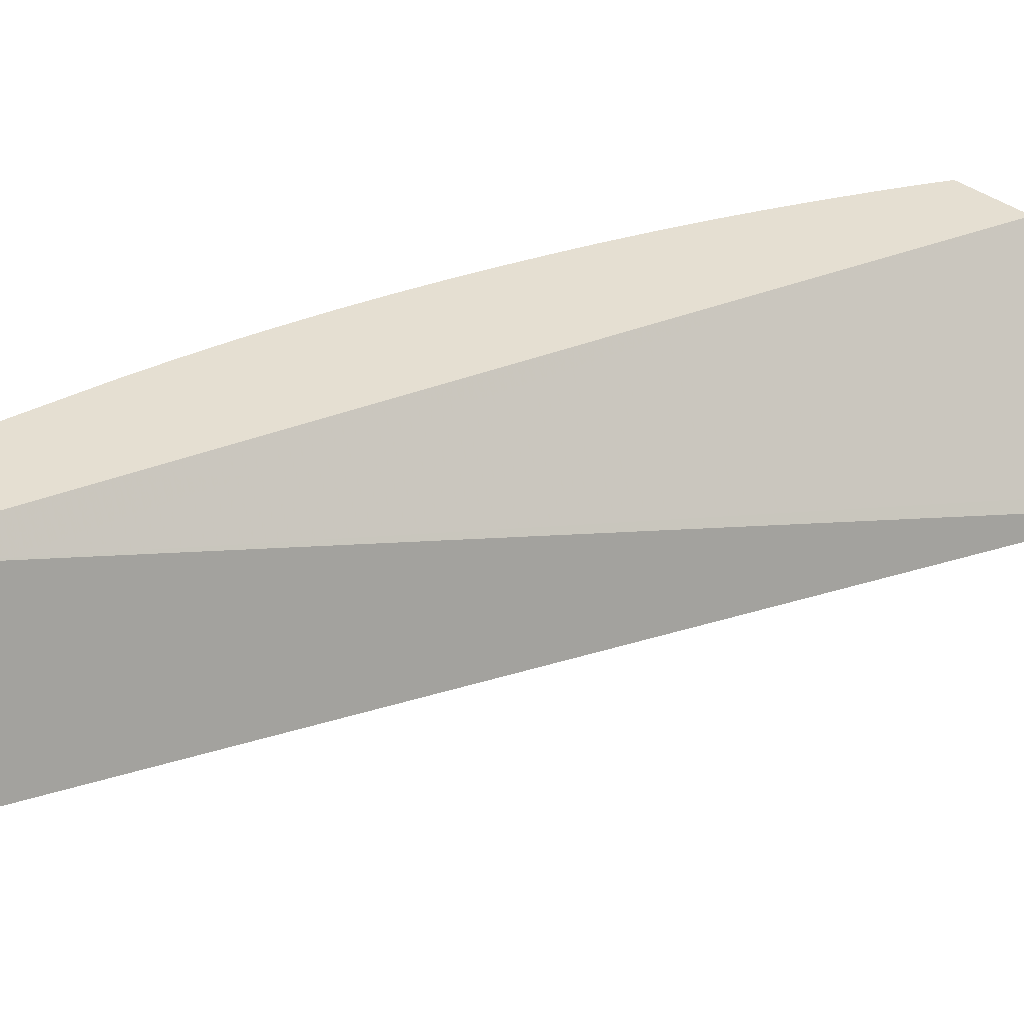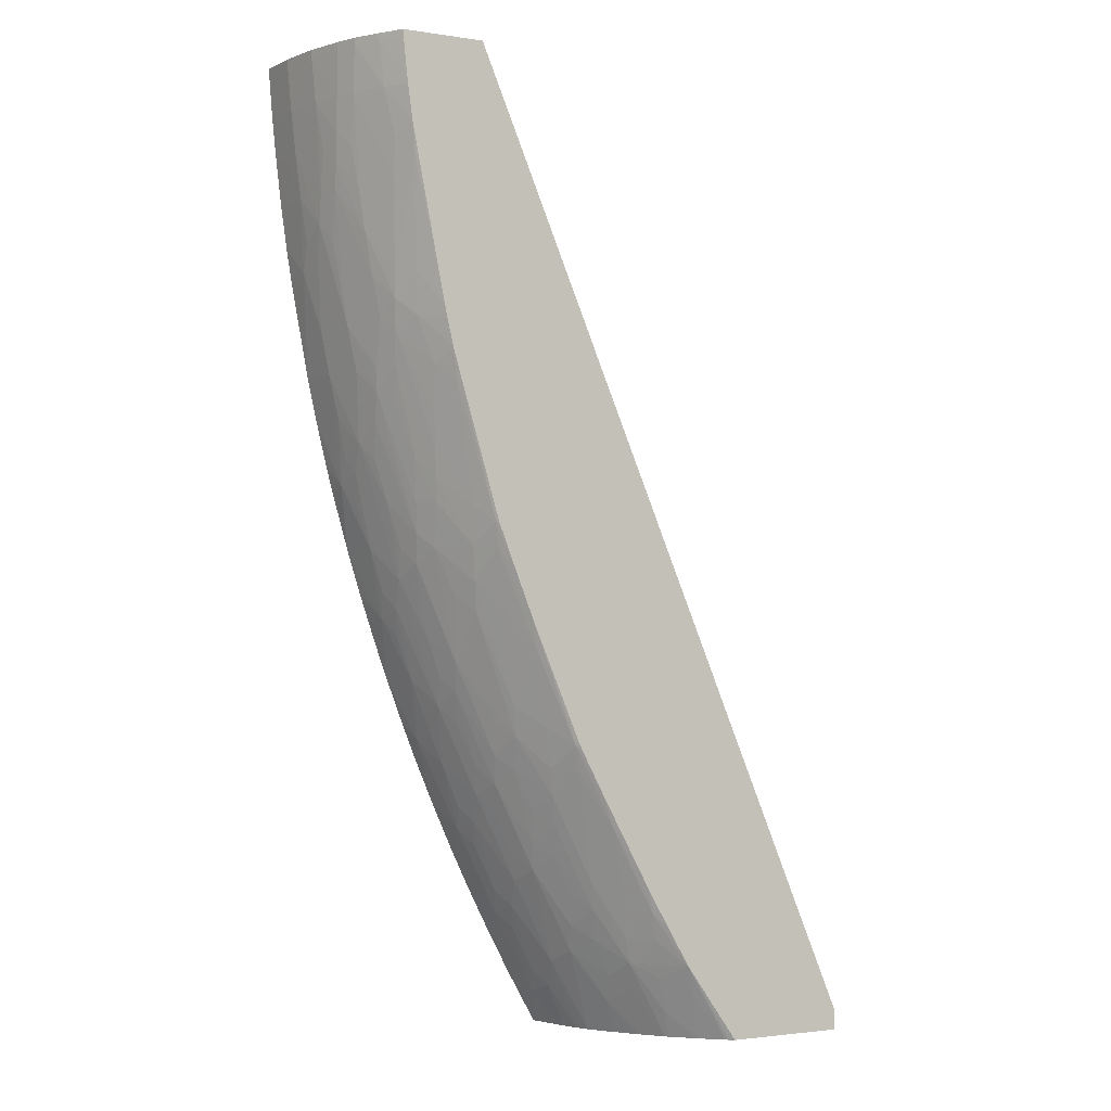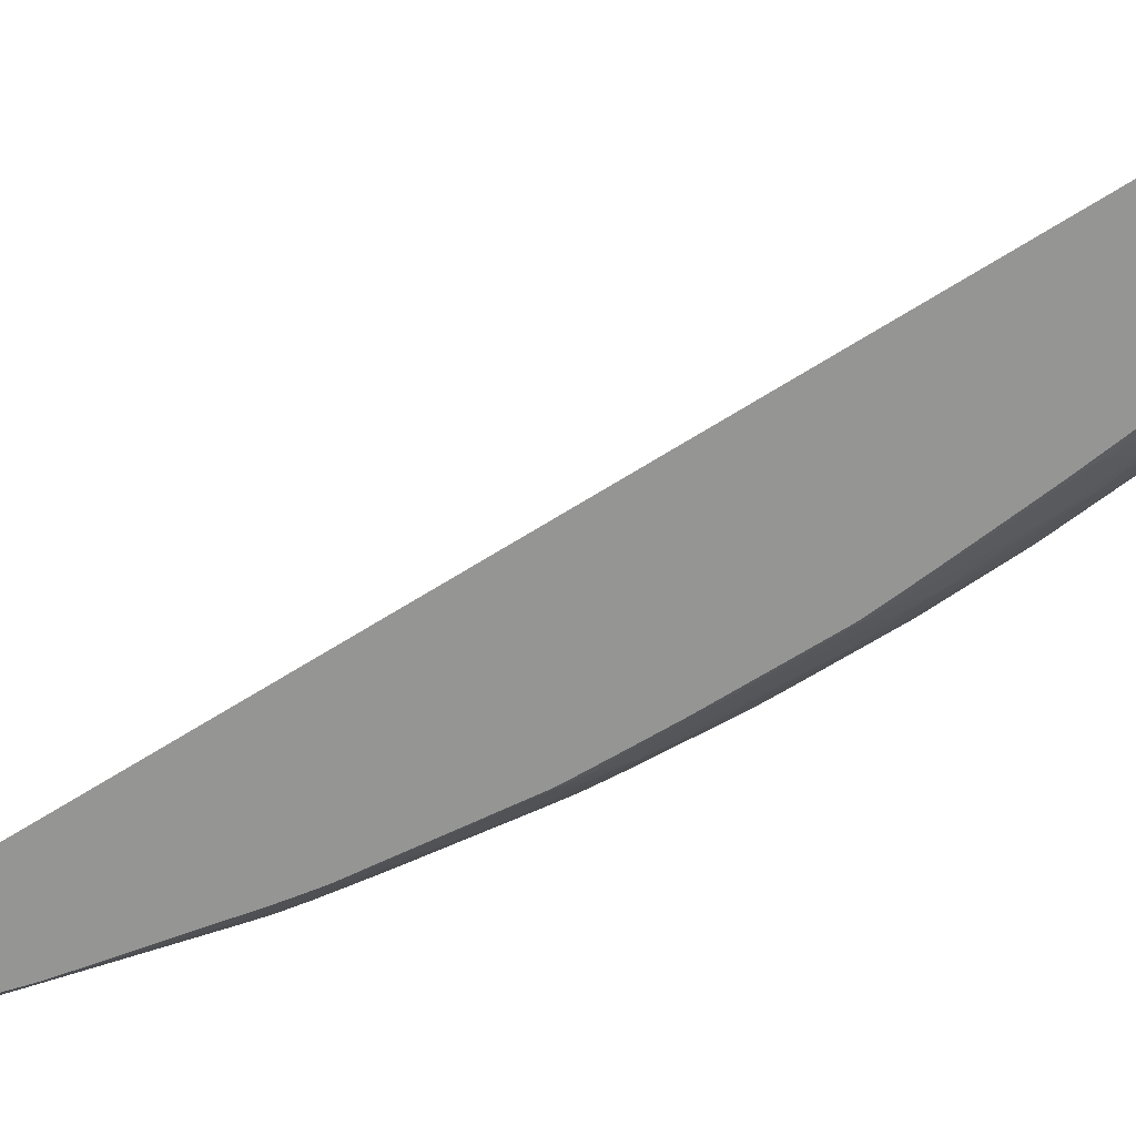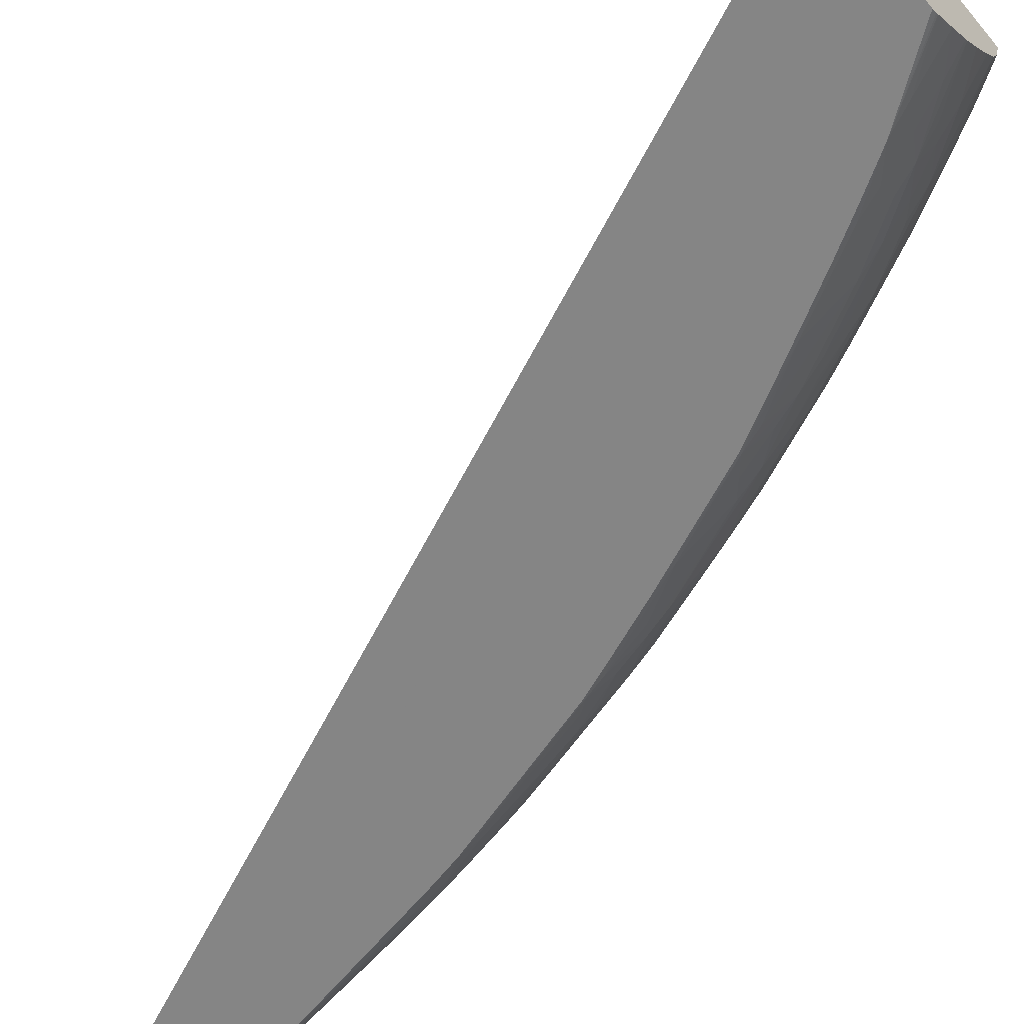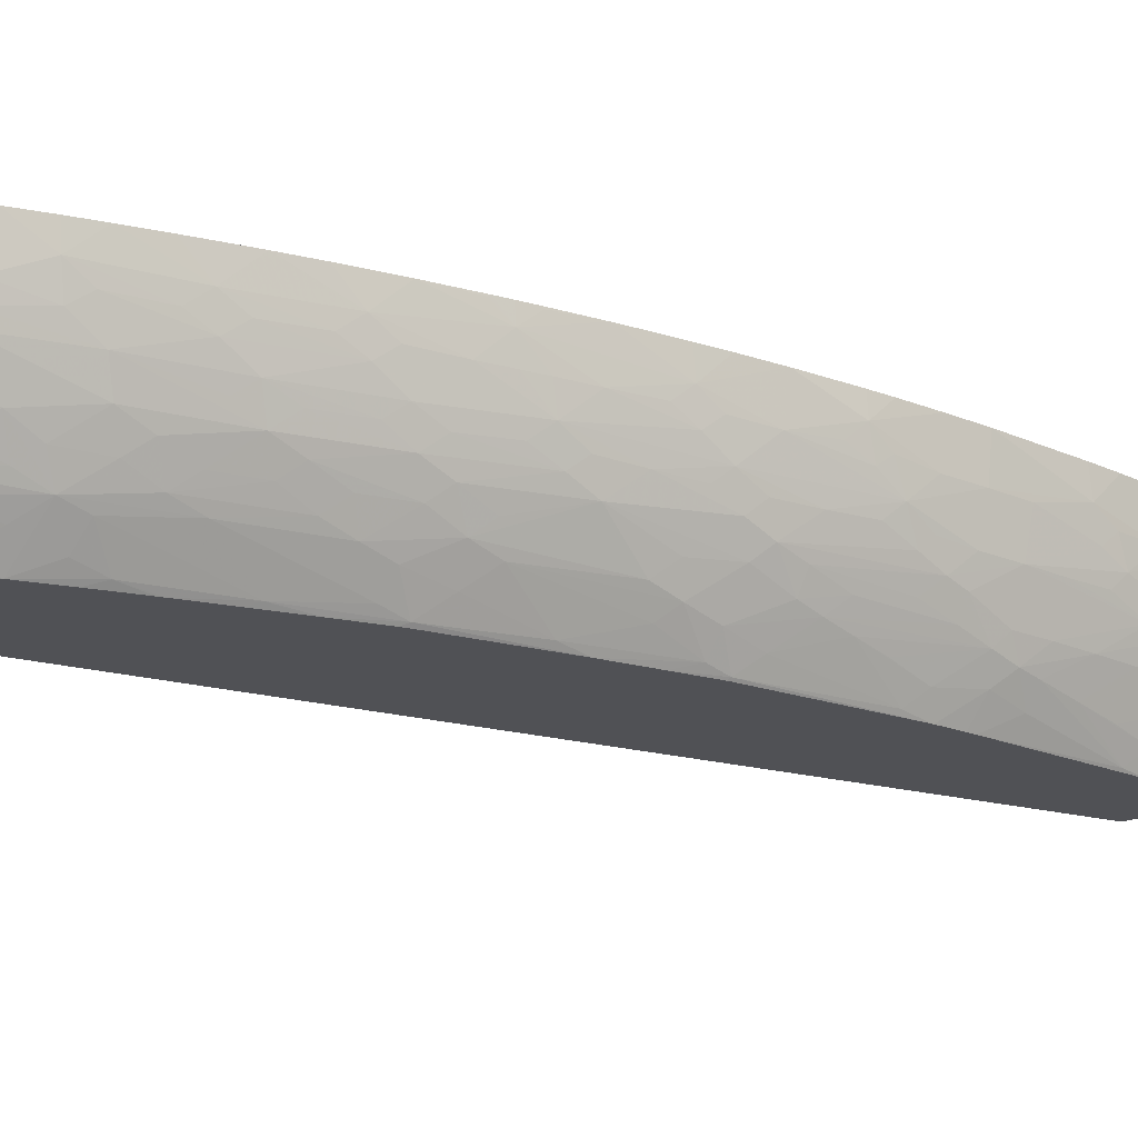
<metadata>
{"format":"obj","ext":"obj","renderer":"f3d","projection":"perspective","resolution":1024,"background":"white","views":[{"elev":37.3,"azim":45.2,"up":"+Y"},{"elev":-2.1,"azim":-28.8,"up":"+Z"},{"elev":-67.4,"azim":99.0,"up":"+Y"},{"elev":-61.7,"azim":129.9,"up":"+Y"},{"elev":-20.2,"azim":-139.7,"up":"+Y"}]}
</metadata>
<code>
v 1.056 0.8566 -0.5199
v 1.056 0.8566 -0.5276
v 1.056 0.8605 -0.5302
v 0.799 0.961 -0.01273
v 0.8392 0.8566 -0.01273
v 1.056 0.8566 -0.5302
v 1.056 0.8567 -0.5302
v 0.967 0.961 -0.5302
v 0.7643 0.961 -0.01273
v 0.7948 0.8566 -0.01273
v 0.9907 0.8566 -0.5302
v 0.9249 0.961 -0.5302
v 0.7656 0.938 -0.01273
v 0.7646 0.961 -0.01663
v 0.7871 0.8695 -0.01273
v 0.7949 0.8566 -0.01318
v 0.9878 0.8587 -0.5302
v 0.9613 0.8566 -0.4889
v 0.931 0.9387 -0.5302
v 0.9163 0.9482 -0.5108
v 0.9216 0.961 -0.5246
v 0.7696 0.9151 -0.01273
v 0.7659 0.938 -0.01663
v 0.7665 0.961 -0.03957
v 0.7855 0.8724 -0.01273
v 0.7877 0.8692 -0.01663
v 0.7952 0.8566 -0.01663
v 0.9866 0.8597 -0.5302
v 0.9489 0.8566 -0.4678
v 0.9415 0.8596 -0.4609
v 0.9458 0.864 -0.4757
v 0.9388 0.8796 -0.4885
v 0.9526 0.8706 -0.4964
v 0.9668 0.8616 -0.5043
v 0.9346 0.9293 -0.5302
v 0.9189 0.9329 -0.5063
v 0.9149 0.961 -0.5131
v 0.9123 0.9396 -0.4986
v 0.8997 0.9384 -0.4745
v 0.8928 0.9463 -0.4661
v 0.9069 0.961 -0.4986
v 0.7745 0.8984 -0.01273
v 0.77 0.9151 -0.01663
v 0.7759 0.895 -0.01663
v 0.768 0.938 -0.03957
v 0.7689 0.961 -0.06257
v 0.78 0.883 -0.01273
v 0.7903 0.8692 -0.03957
v 0.7971 0.8566 -0.03532
v 0.9756 0.8705 -0.5302
v 0.9365 0.8566 -0.4462
v 0.9351 0.8755 -0.4757
v 0.9349 0.8566 -0.4432
v 0.9178 0.8588 -0.4164
v 0.9151 0.8788 -0.4443
v 0.9191 0.8841 -0.4596
v 0.9231 0.8919 -0.4763
v 0.9346 0.8932 -0.4971
v 0.9383 0.9016 -0.5122
v 0.9438 0.8863 -0.5039
v 0.9635 0.8832 -0.5302
v 0.9591 0.8769 -0.5153
v 0.9376 0.9223 -0.5302
v 0.9145 0.9219 -0.491
v 0.8952 0.931 -0.4616
v 0.8887 0.9384 -0.4534
v 0.8764 0.9387 -0.4284
v 0.8701 0.9468 -0.4198
v 0.8831 0.961 -0.4527
v 0.8913 0.961 -0.469
v 0.8972 0.961 -0.4804
v 0.7758 0.8942 -0.01273
v 0.7722 0.9151 -0.03957
v 0.777 0.8983 -0.03957
v 0.7802 0.8835 -0.01663
v 0.7768 0.8915 -0.01273
v 0.7706 0.938 -0.06257
v 0.7717 0.961 -0.08551
v 0.8 0.8566 -0.05684
v 0.7976 0.8566 -0.03957
v 0.7815 0.8868 -0.03957
v 0.7966 0.8714 -0.08551
v 0.7954 0.8671 -0.06439
v 0.9649 0.8817 -0.5302
v 0.9282 0.8692 -0.4526
v 0.9225 0.8566 -0.4206
v 0.9123 0.8566 -0.402
v 0.9094 0.8566 -0.3966
v 0.8943 0.8583 -0.3712
v 0.8975 0.862 -0.3838
v 0.8919 0.8782 -0.399
v 0.8959 0.8836 -0.4143
v 0.9101 0.8919 -0.4522
v 0.914 0.8994 -0.4691
v 0.8991 0.8916 -0.431
v 0.9182 0.9066 -0.4844
v 0.9416 0.9155 -0.5302
v 0.9433 0.9097 -0.5275
v 0.9445 0.9105 -0.5302
v 0.9467 0.907 -0.5302
v 0.9548 0.895 -0.5302
v 0.8946 0.9053 -0.4396
v 0.8981 0.9138 -0.4534
v 0.8912 0.9206 -0.4462
v 0.8723 0.9315 -0.4152
v 0.8665 0.9387 -0.4073
v 0.8565 0.938 -0.3838
v 0.8482 0.9516 -0.3717
v 0.8617 0.961 -0.4068
v 0.8689 0.961 -0.4226
v 0.8741 0.961 -0.434
v 0.7771 0.9192 -0.08551
v 0.7757 0.9132 -0.06399
v 0.7781 0.9013 -0.0573
v 0.7736 0.938 -0.08551
v 0.7783 0.9237 -0.1014
v 0.7749 0.961 -0.1085
v 0.8003 0.8566 -0.05836
v 0.7825 0.893 -0.06399
v 0.7864 0.8921 -0.08551
v 0.7986 0.8749 -0.1085
v 0.8021 0.858 -0.07325
v 0.8974 0.8566 -0.3739
v 0.8725 0.8597 -0.3226
v 0.882 0.8688 -0.3615
v 0.8882 0.8735 -0.3838
v 0.8956 0.8566 -0.3702
v 0.869 0.8566 -0.3077
v 0.8729 0.8841 -0.3672
v 0.8762 0.8919 -0.3847
v 0.8869 0.8916 -0.4067
v 0.8909 0.8989 -0.4243
v 0.8719 0.906 -0.393
v 0.8867 0.9138 -0.431
v 0.8751 0.9142 -0.4073
v 0.8687 0.9213 -0.3999
v 0.847 0.9241 -0.3517
v 0.8498 0.938 -0.3678
v 0.8476 0.961 -0.3731
v 0.8509 0.961 -0.3814
v 0.8516 0.96 -0.3826
v 0.8451 0.938 -0.3563
v 0.8379 0.938 -0.3379
v 0.8243 0.9465 -0.3054
v 0.834 0.961 -0.3379
v 0.8344 0.961 -0.339
v 0.8436 0.96 -0.3628
v 0.8441 0.961 -0.3644
v 0.7802 0.9078 -0.08551
v 0.7793 0.9044 -0.0726
v 0.7784 0.9455 -0.1235
v 0.7771 0.9379 -0.1088
v 0.7798 0.9302 -0.1167
v 0.7906 0.9151 -0.1543
v 0.7863 0.9151 -0.1314
v 0.7819 0.9156 -0.1088
v 0.7779 0.961 -0.1267
v 0.8029 0.8566 -0.07209
v 0.7902 0.8921 -0.1085
v 0.8007 0.8785 -0.1314
v 0.8018 0.8804 -0.1436
v 0.8077 0.867 -0.1314
v 0.8183 0.8566 -0.1489
v 0.8034 0.8566 -0.07467
v 0.8699 0.8793 -0.3519
v 0.8502 0.8607 -0.2691
v 0.8536 0.8692 -0.2937
v 0.8582 0.8566 -0.2807
v 0.8469 0.9019 -0.329
v 0.8655 0.8919 -0.3601
v 0.8685 0.8995 -0.3777
v 0.8483 0.8814 -0.3024
v 0.8499 0.9088 -0.3443
v 0.8649 0.9142 -0.3847
v 0.8536 0.9159 -0.3599
v 0.8444 0.9159 -0.3371
v 0.8365 0.9151 -0.315
v 0.8233 0.9219 -0.2853
v 0.826 0.9312 -0.3006
v 0.829 0.9385 -0.3138
v 0.8216 0.9385 -0.2926
v 0.8142 0.938 -0.2691
v 0.8108 0.961 -0.2691
v 0.818 0.961 -0.292
v 0.8234 0.961 -0.308
v 0.8273 0.961 -0.3195
v 0.7944 0.8921 -0.1314
v 0.7855 0.938 -0.1543
v 0.7874 0.961 -0.1773
v 0.7901 0.938 -0.1773
v 0.7987 0.8919 -0.1525
v 0.7956 0.9151 -0.1773
v 0.802 0.9036 -0.1888
v 0.8006 0.9004 -0.1773
v 0.8036 0.884 -0.1589
v 0.8094 0.8713 -0.1525
v 0.8194 0.8566 -0.154
v 0.8454 0.8769 -0.2871
v 0.848 0.8578 -0.2574
v 0.8422 0.8722 -0.2691
v 0.8495 0.8566 -0.2583
v 0.8402 0.8903 -0.2937
v 0.8302 0.8928 -0.2694
v 0.8261 0.9066 -0.2772
v 0.8286 0.9146 -0.2926
v 0.8208 0.9146 -0.2694
v 0.8137 0.9151 -0.2462
v 0.8014 0.9247 -0.2139
v 0.8064 0.9402 -0.244
v 0.8019 0.9492 -0.2349
v 0.8035 0.9339 -0.2292
v 0.8048 0.961 -0.2479
v 0.7925 0.961 -0.2003
v 0.7954 0.938 -0.2003
v 0.8002 0.9163 -0.198
v 0.8089 0.8944 -0.198
v 0.806 0.8889 -0.1773
v 0.8039 0.9094 -0.2041
v 0.8236 0.9009 -0.2619
v 0.8212 0.8964 -0.2462
v 0.8254 0.8815 -0.2332
v 0.8232 0.8778 -0.2179
v 0.8207 0.8738 -0.2003
v 0.8181 0.8677 -0.1777
v 0.823 0.8566 -0.1696
v 0.8392 0.867 -0.2483
v 0.8488 0.8566 -0.2563
v 0.8233 0.8566 -0.1708
v 0.8259 0.8591 -0.1857
v 0.8272 0.8849 -0.2462
v 0.8064 0.9163 -0.2222
v 0.8004 0.9402 -0.2222
v 0.798 0.961 -0.2232
v 0.8015 0.961 -0.2364
v 0.8183 0.8903 -0.2246
f 1 2 7
f 1 7 3
f 1 3 4
f 1 4 5
f 1 5 10
f 1 10 16
f 1 16 27
f 1 27 49
f 1 49 80
f 1 80 79
f 1 79 118
f 1 118 158
f 1 158 164
f 1 164 163
f 1 163 197
f 1 197 225
f 1 225 228
f 1 228 227
f 1 227 201
f 1 201 168
f 1 168 128
f 1 128 127
f 1 127 123
f 1 123 88
f 1 88 87
f 1 87 86
f 1 86 53
f 1 53 51
f 1 51 29
f 1 29 18
f 1 18 11
f 1 11 6
f 1 6 2
f 2 6 7
f 3 7 6
f 3 6 11
f 3 11 17
f 3 17 28
f 3 28 50
f 3 50 84
f 3 84 61
f 3 61 101
f 3 101 100
f 3 100 99
f 3 99 97
f 3 97 63
f 3 63 35
f 3 35 19
f 3 19 12
f 3 12 8
f 3 8 4
f 4 9 13
f 4 13 22
f 4 22 42
f 4 42 72
f 4 72 76
f 4 76 47
f 4 47 25
f 4 25 15
f 4 15 10
f 4 10 5
f 4 8 12
f 4 12 21
f 4 21 37
f 4 37 41
f 4 41 71
f 4 71 70
f 4 70 69
f 4 69 111
f 4 111 110
f 4 110 109
f 4 109 140
f 4 140 139
f 4 139 148
f 4 148 146
f 4 146 145
f 4 145 186
f 4 186 185
f 4 185 184
f 4 184 183
f 4 183 212
f 4 212 234
f 4 234 233
f 4 233 213
f 4 213 189
f 4 189 157
f 4 157 117
f 4 117 78
f 4 78 46
f 4 46 24
f 4 24 14
f 4 14 9
f 9 14 13
f 10 15 16
f 11 18 17
f 12 19 20
f 12 20 21
f 13 14 23
f 13 23 22
f 14 24 23
f 15 25 26
f 15 26 16
f 16 26 27
f 17 18 28
f 18 29 30
f 18 30 31
f 18 31 32
f 18 32 33
f 18 33 34
f 18 34 28
f 19 35 36
f 19 36 20
f 20 37 21
f 20 36 38
f 20 38 39
f 20 39 40
f 20 40 41
f 20 41 37
f 22 23 43
f 22 43 44
f 22 44 42
f 23 24 45
f 23 45 43
f 24 46 45
f 25 47 48
f 25 48 26
f 26 48 49
f 26 49 27
f 28 34 50
f 29 51 30
f 30 52 31
f 30 51 53
f 30 53 54
f 30 54 52
f 31 52 32
f 32 52 55
f 32 55 56
f 32 56 57
f 32 57 58
f 32 58 59
f 32 59 60
f 32 60 61
f 32 61 62
f 32 62 33
f 33 62 34
f 34 62 50
f 35 63 64
f 35 64 36
f 36 64 65
f 36 65 38
f 38 65 39
f 39 65 40
f 40 65 66
f 40 66 67
f 40 67 68
f 40 68 69
f 40 69 70
f 40 70 71
f 40 71 41
f 42 44 72
f 43 45 73
f 43 73 74
f 43 74 44
f 44 75 76
f 44 76 72
f 44 74 75
f 45 46 77
f 45 77 73
f 46 78 77
f 47 76 75
f 47 75 48
f 48 79 80
f 48 80 49
f 48 75 81
f 48 81 82
f 48 82 83
f 48 83 79
f 50 62 84
f 52 54 85
f 52 85 55
f 53 86 54
f 54 86 87
f 54 87 88
f 54 88 89
f 54 89 90
f 54 90 55
f 54 55 85
f 55 90 91
f 55 91 92
f 55 92 56
f 56 93 94
f 56 94 57
f 56 92 95
f 56 95 93
f 57 96 58
f 57 94 96
f 58 96 59
f 59 63 97
f 59 97 98
f 59 98 99
f 59 99 100
f 59 100 101
f 59 101 60
f 59 96 63
f 60 101 61
f 61 84 62
f 63 96 64
f 64 96 102
f 64 102 103
f 64 103 104
f 64 104 65
f 65 104 105
f 65 105 66
f 66 105 67
f 67 105 68
f 68 105 106
f 68 106 107
f 68 107 108
f 68 108 109
f 68 109 110
f 68 110 111
f 68 111 69
f 73 77 112
f 73 112 113
f 73 113 114
f 73 114 74
f 74 81 75
f 74 114 81
f 77 78 115
f 77 115 116
f 77 116 112
f 78 117 115
f 79 83 118
f 81 114 119
f 81 119 120
f 81 120 82
f 82 120 121
f 82 121 83
f 83 121 122
f 83 122 118
f 88 123 89
f 89 124 125
f 89 125 126
f 89 126 91
f 89 91 90
f 89 123 127
f 89 127 128
f 89 128 124
f 91 126 129
f 91 129 130
f 91 130 131
f 91 131 92
f 92 131 132
f 92 132 95
f 93 95 102
f 93 102 94
f 94 102 96
f 95 132 102
f 97 99 98
f 102 132 133
f 102 133 134
f 102 134 104
f 102 104 103
f 104 134 135
f 104 135 136
f 104 136 105
f 105 136 106
f 106 136 107
f 107 136 137
f 107 137 138
f 107 138 108
f 108 139 140
f 108 140 141
f 108 141 109
f 108 138 142
f 108 142 143
f 108 143 144
f 108 144 145
f 108 145 146
f 108 146 147
f 108 147 148
f 108 148 139
f 109 141 140
f 112 116 149
f 112 149 150
f 112 150 113
f 113 150 114
f 114 150 119
f 115 117 151
f 115 151 152
f 115 152 116
f 116 152 153
f 116 153 154
f 116 154 155
f 116 155 156
f 116 156 149
f 117 157 151
f 118 122 158
f 119 150 120
f 120 150 159
f 120 159 160
f 120 160 121
f 121 160 122
f 122 160 161
f 122 161 162
f 122 162 163
f 122 163 164
f 122 164 158
f 124 165 125
f 124 128 166
f 124 166 167
f 124 167 165
f 125 129 126
f 125 165 129
f 128 168 166
f 129 169 170
f 129 170 171
f 129 171 130
f 129 165 172
f 129 172 169
f 130 133 132
f 130 132 131
f 130 171 133
f 133 171 173
f 133 173 174
f 133 174 136
f 133 136 135
f 133 135 134
f 136 174 175
f 136 175 137
f 137 173 176
f 137 176 177
f 137 177 178
f 137 178 179
f 137 179 143
f 137 143 142
f 137 142 138
f 137 175 173
f 143 179 180
f 143 180 144
f 144 179 181
f 144 181 182
f 144 182 183
f 144 183 184
f 144 184 185
f 144 185 186
f 144 186 145
f 144 180 179
f 146 148 147
f 149 156 155
f 149 155 154
f 149 154 187
f 149 187 159
f 149 159 150
f 151 188 153
f 151 153 152
f 151 157 189
f 151 189 190
f 151 190 188
f 153 188 154
f 154 191 187
f 154 188 190
f 154 190 192
f 154 192 193
f 154 193 194
f 154 194 191
f 159 187 161
f 159 161 160
f 161 187 191
f 161 191 195
f 161 195 196
f 161 196 162
f 162 196 163
f 163 196 197
f 165 167 198
f 165 198 172
f 166 199 200
f 166 200 198
f 166 198 167
f 166 168 199
f 168 201 199
f 169 177 176
f 169 176 173
f 169 173 171
f 169 171 170
f 169 172 202
f 169 202 203
f 169 203 204
f 169 204 177
f 172 198 202
f 173 175 174
f 177 204 205
f 177 205 178
f 178 205 204
f 178 204 206
f 178 206 207
f 178 207 208
f 178 208 182
f 178 182 179
f 179 182 181
f 182 209 210
f 182 210 183
f 182 208 211
f 182 211 209
f 183 210 212
f 189 213 190
f 190 213 210
f 190 210 214
f 190 214 208
f 190 208 192
f 191 194 195
f 192 208 215
f 192 215 193
f 193 216 217
f 193 217 195
f 193 195 194
f 193 215 208
f 193 208 218
f 193 218 219
f 193 219 220
f 193 220 216
f 195 217 221
f 195 221 222
f 195 222 223
f 195 223 224
f 195 224 196
f 196 224 225
f 196 225 197
f 198 200 203
f 198 203 202
f 199 226 200
f 199 201 227
f 199 227 228
f 199 228 229
f 199 229 226
f 200 226 221
f 200 221 230
f 200 230 203
f 203 230 219
f 203 219 204
f 204 219 207
f 204 207 206
f 207 219 218
f 207 218 231
f 207 231 208
f 208 214 232
f 208 232 211
f 208 231 218
f 209 211 210
f 210 211 232
f 210 232 214
f 210 213 233
f 210 233 234
f 210 234 212
f 216 220 235
f 216 235 217
f 217 235 221
f 219 230 220
f 220 230 235
f 221 235 230
f 221 226 222
f 222 229 224
f 222 224 223
f 222 226 229
f 224 229 228
f 224 228 225

</code>
